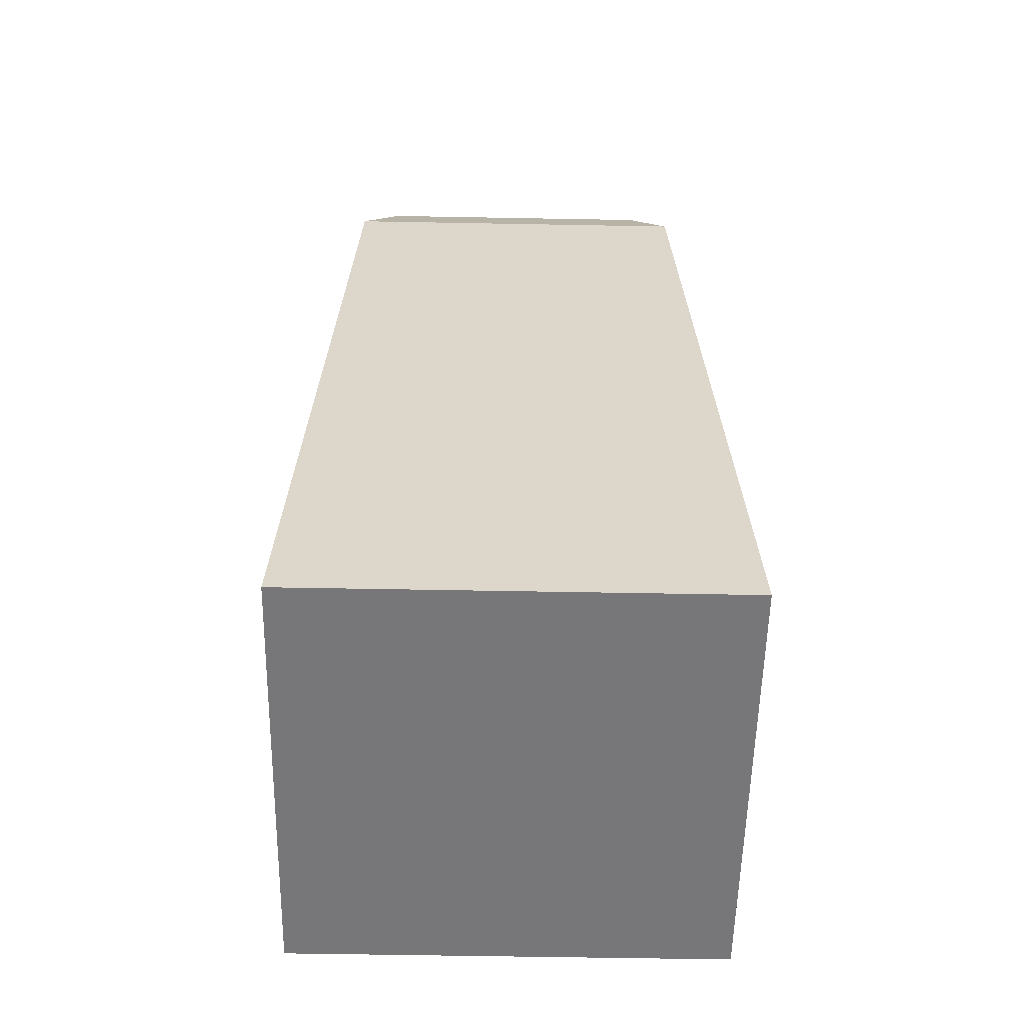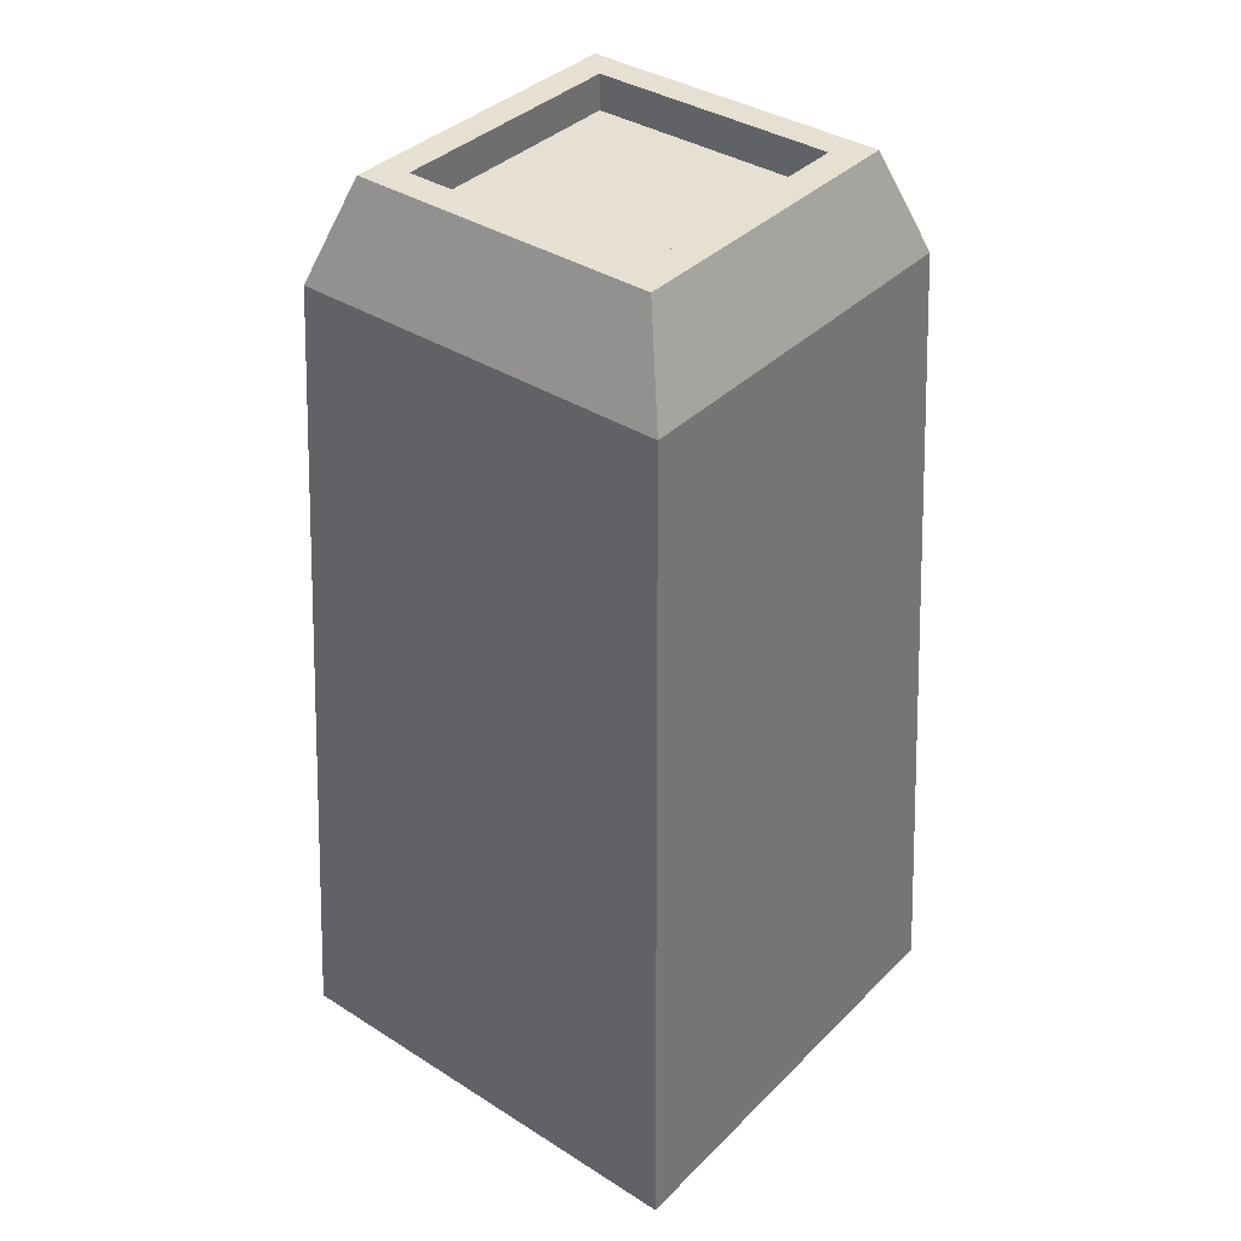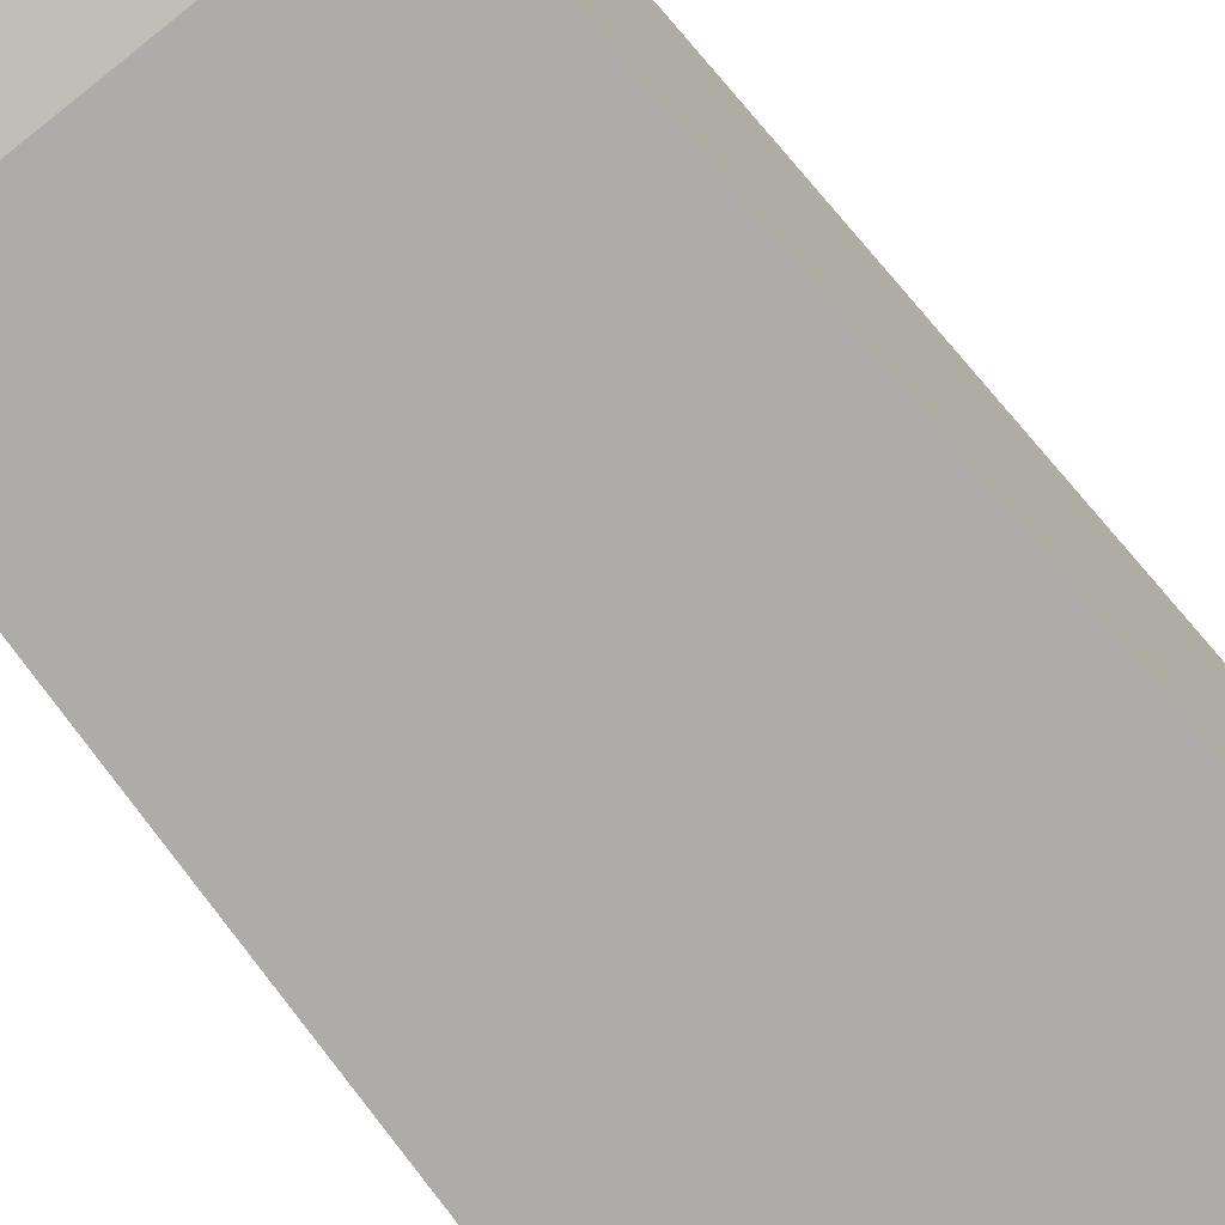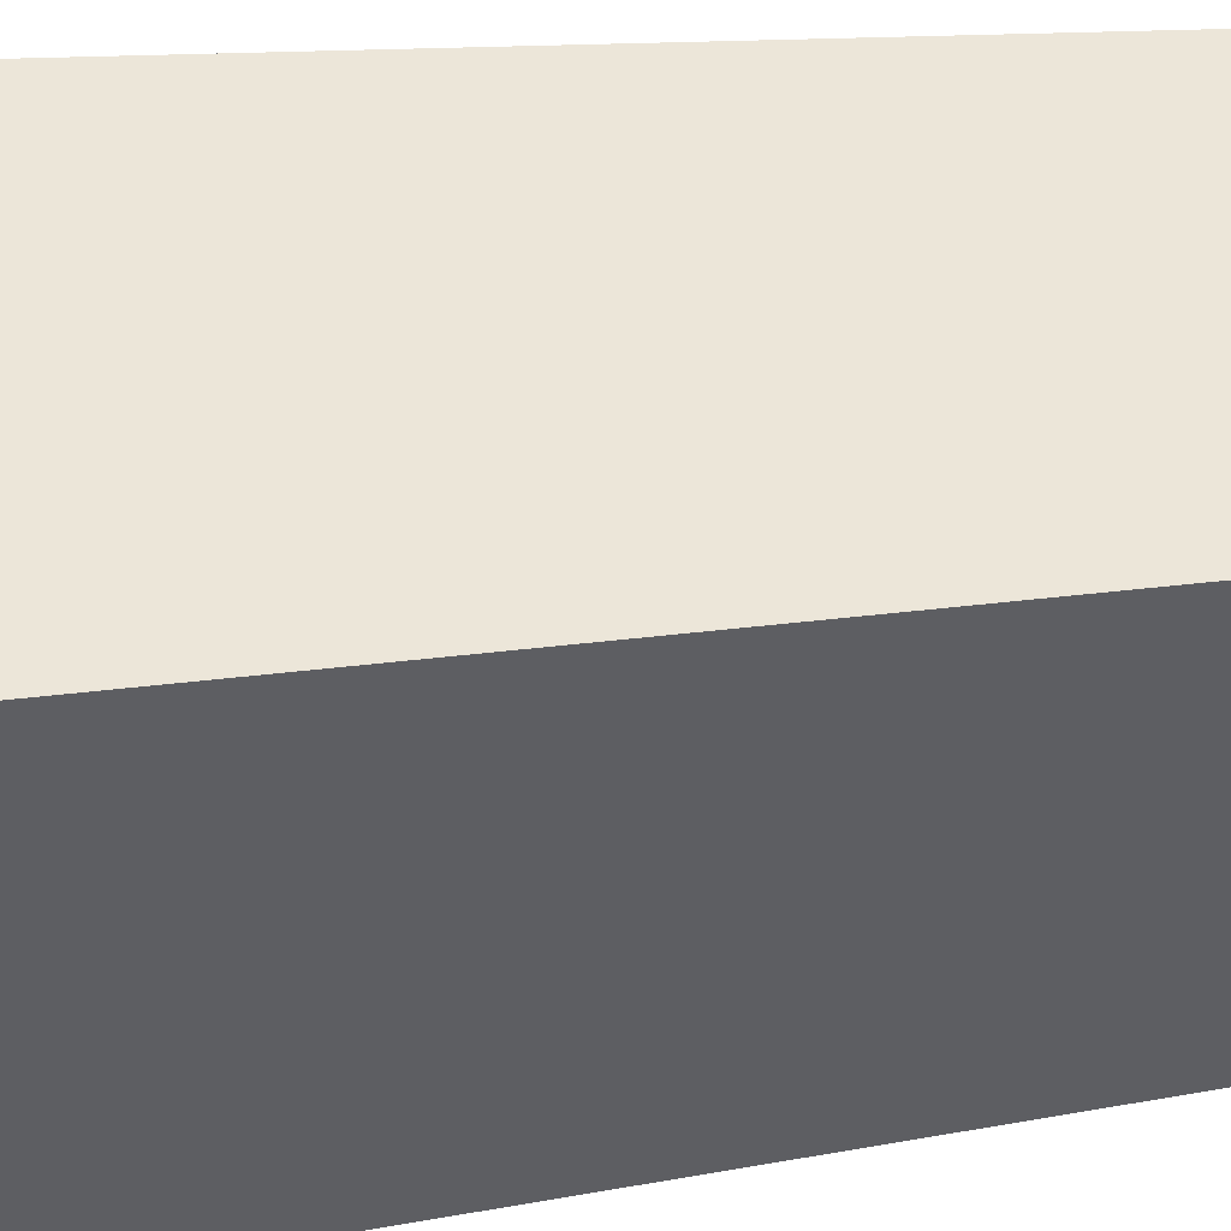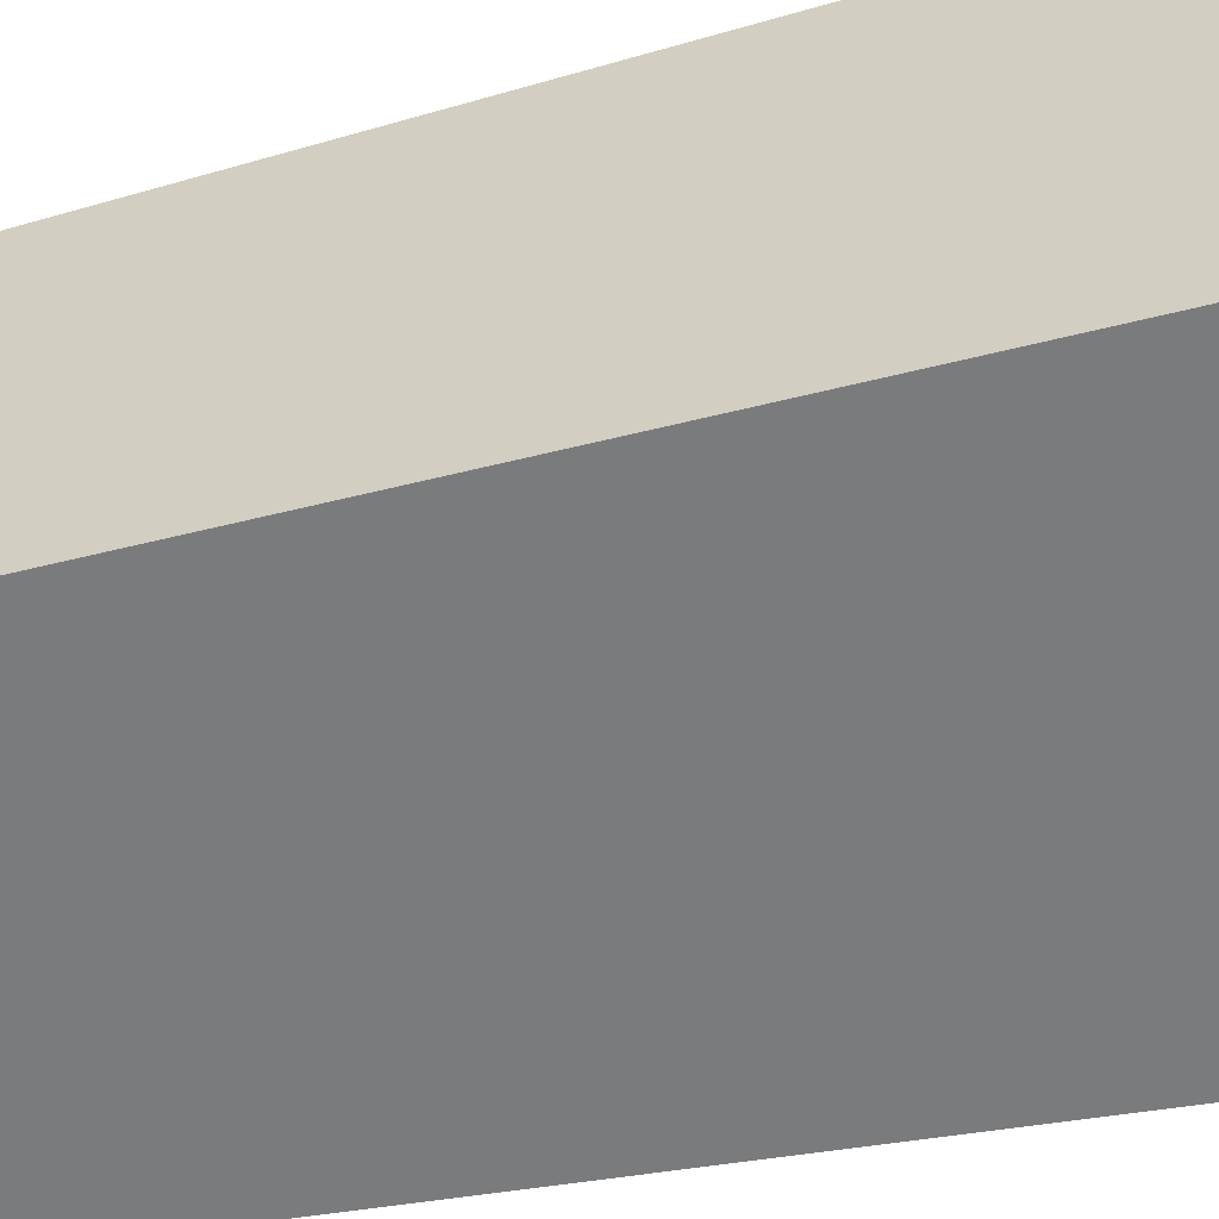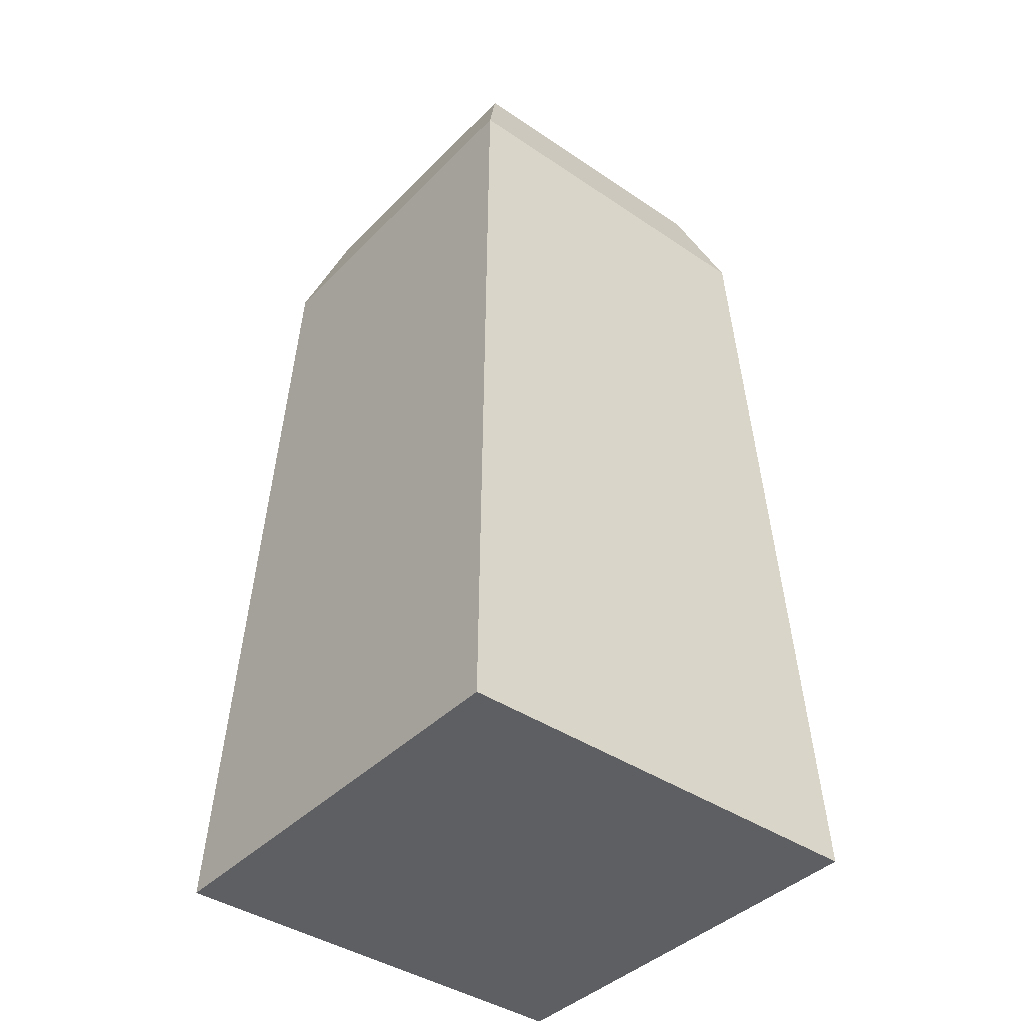
<metadata>
{"format":"obj","ext":"obj","renderer":"f3d","projection":"perspective","resolution":1024,"background":"white","views":[{"elev":-57.2,"azim":88.9,"up":"+Y"},{"elev":37.6,"azim":38.9,"up":"+Y"},{"elev":-75.1,"azim":-141.6,"up":"+Z"},{"elev":46.9,"azim":82.6,"up":"+Z"},{"elev":-59.1,"azim":-76.8,"up":"+Z"},{"elev":-40.7,"azim":50.5,"up":"+Y"}]}
</metadata>
<code>
o Cube_Cube.002
v -0.2144 -0.1809 0.2144
v -0.1809 0.6354 0.1809
v -0.2144 -0.1809 -0.2144
v -0.1809 0.6354 -0.1809
v 0.2144 -0.1809 0.2144
v 0.1809 0.6354 0.1809
v 0.2144 -0.1809 -0.2144
v 0.1809 0.6354 -0.1809
v -0.1463 0.73 0.1463
v -0.1463 0.73 -0.1463
v 0.1463 0.73 -0.1463
v 0.1463 0.73 0.1463
v -0.1175 0.73 0.1175
v -0.1175 0.73 -0.1175
v 0.1175 0.73 -0.1175
v 0.1175 0.73 0.1175
v -0.1175 0.6966 0.1175
v -0.1175 0.6966 -0.1175
v 0.1175 0.6966 -0.1175
v 0.1175 0.6966 0.1175
f 1 2 4 3
f 3 4 8 7
f 7 8 6 5
f 5 6 2 1
f 3 7 5 1
f 6 8 11 12
f 9 12 16 13
f 4 2 9 10
f 2 6 12 9
f 8 4 10 11
f 16 15 19 20
f 11 10 14 15
f 12 11 15 16
f 10 9 13 14
f 19 18 17 20
f 14 13 17 18
f 13 16 20 17
f 15 14 18 19

</code>
